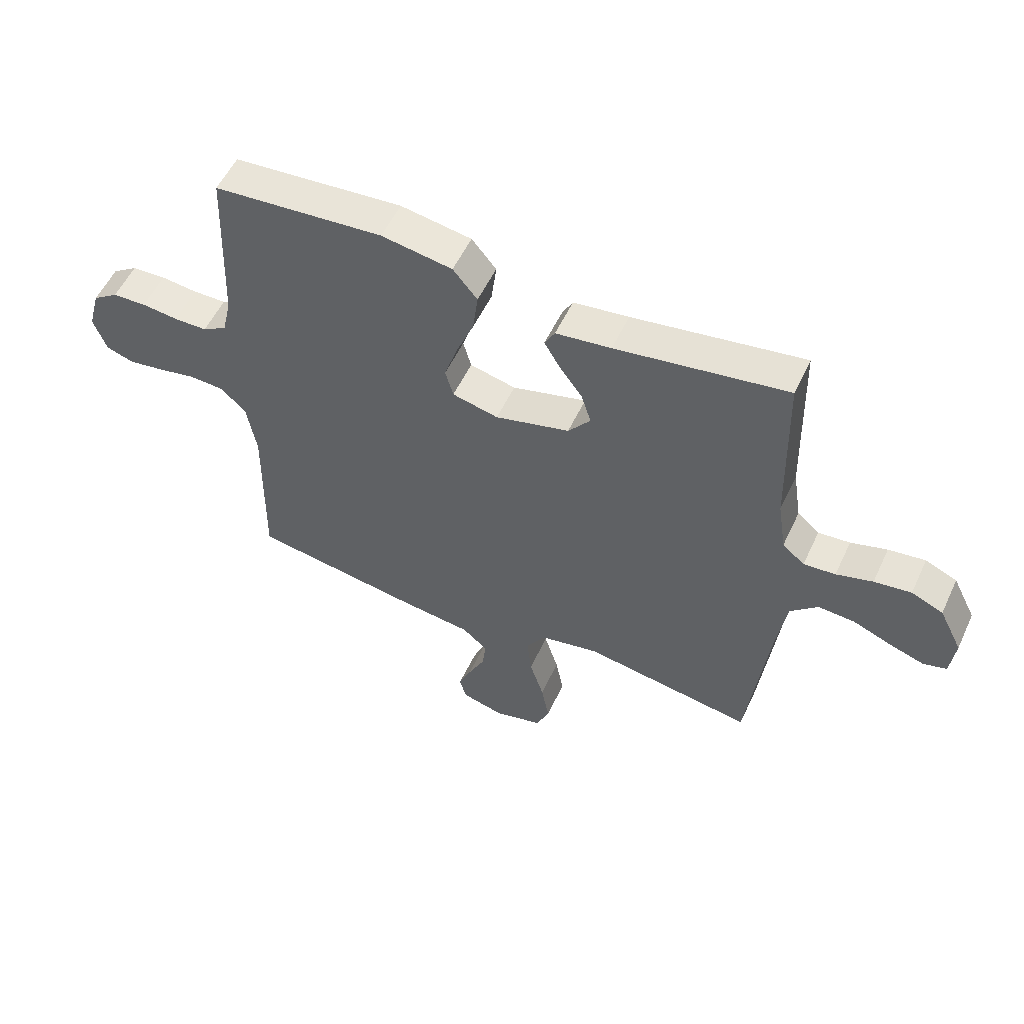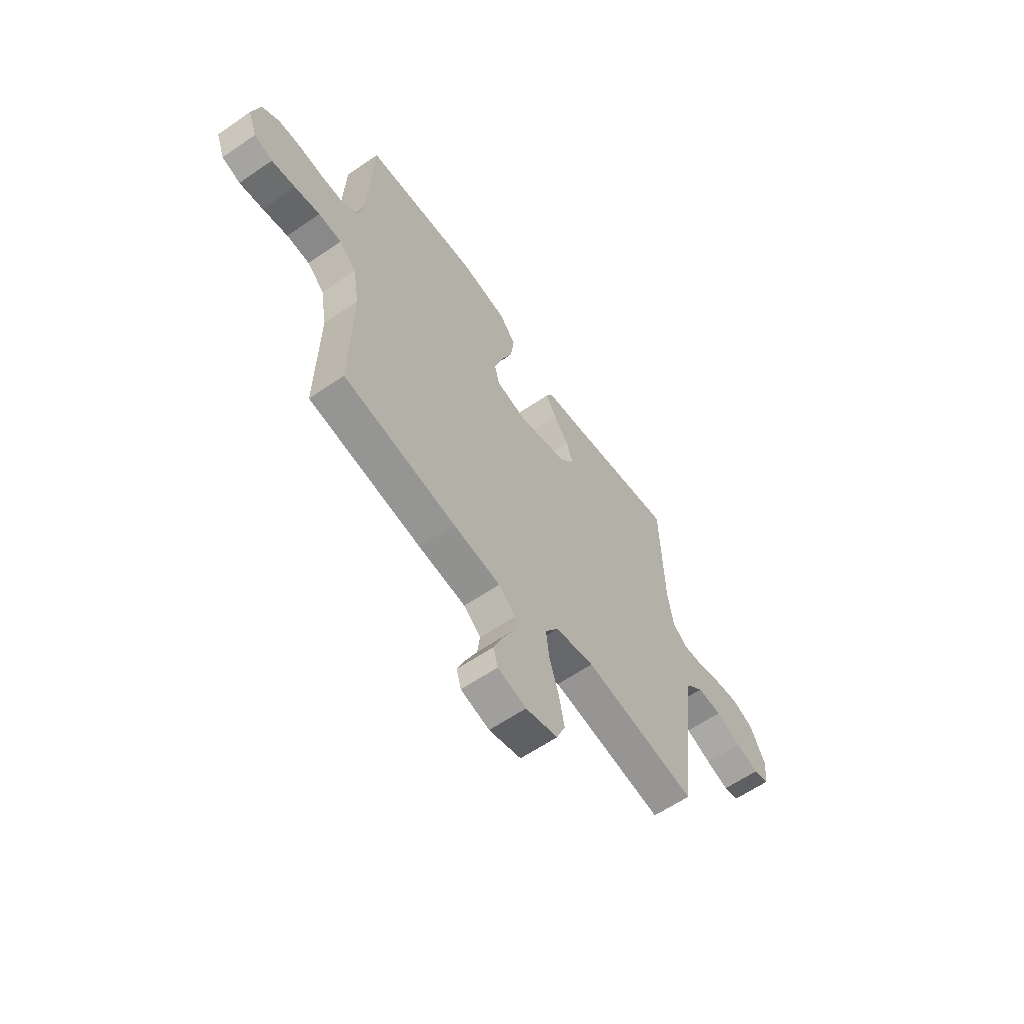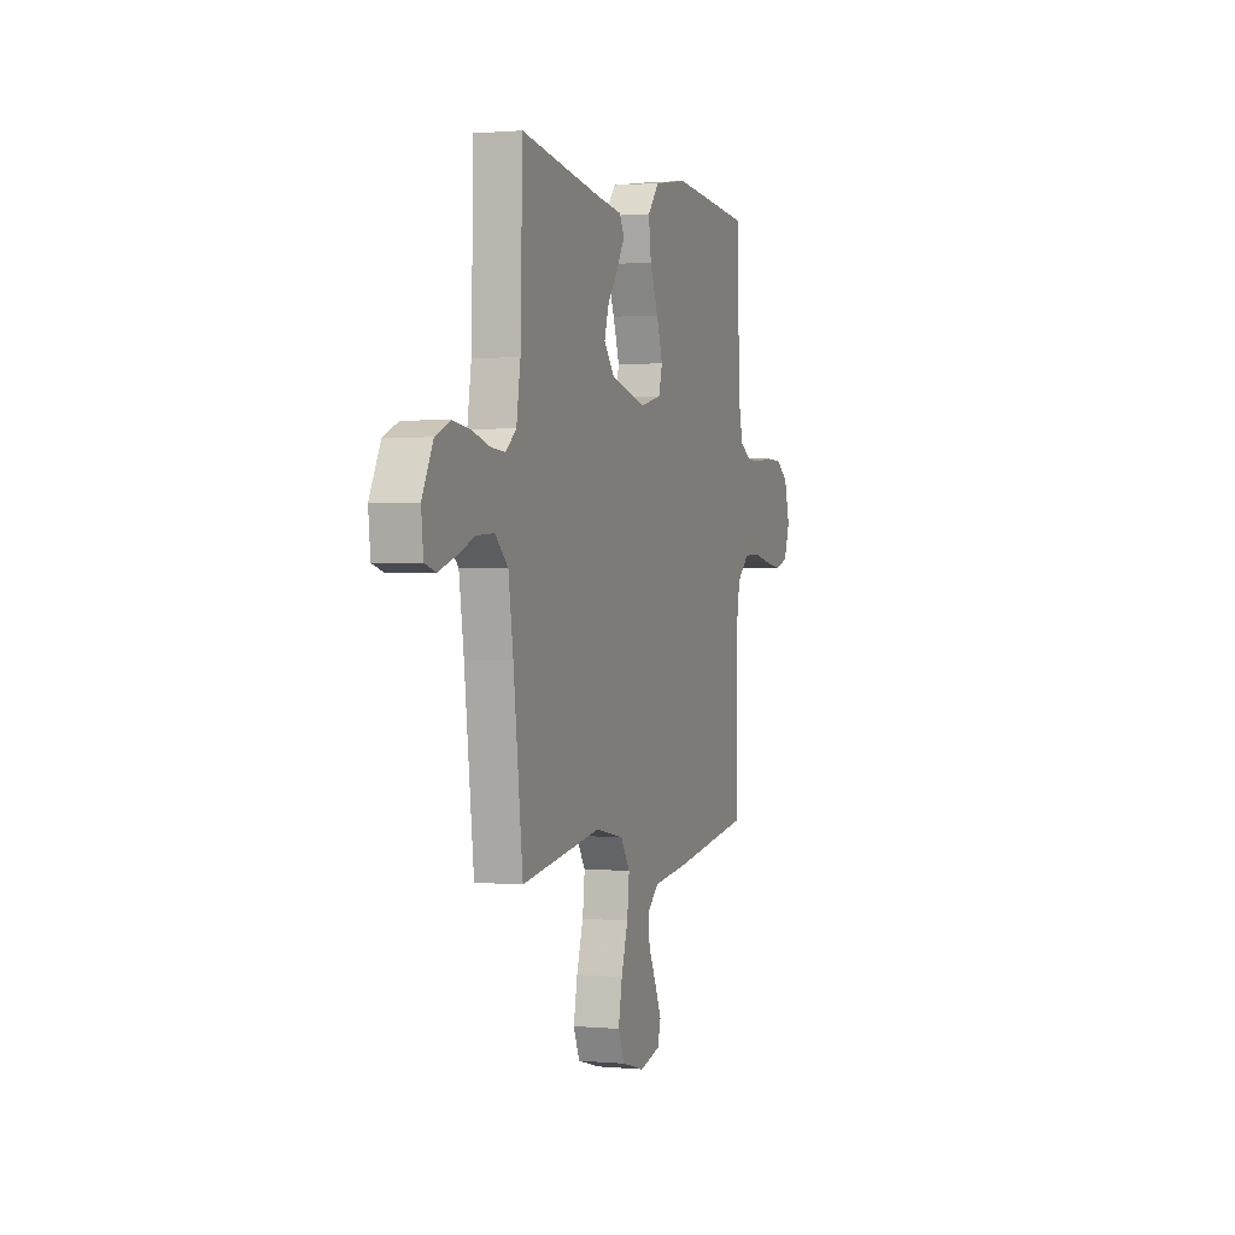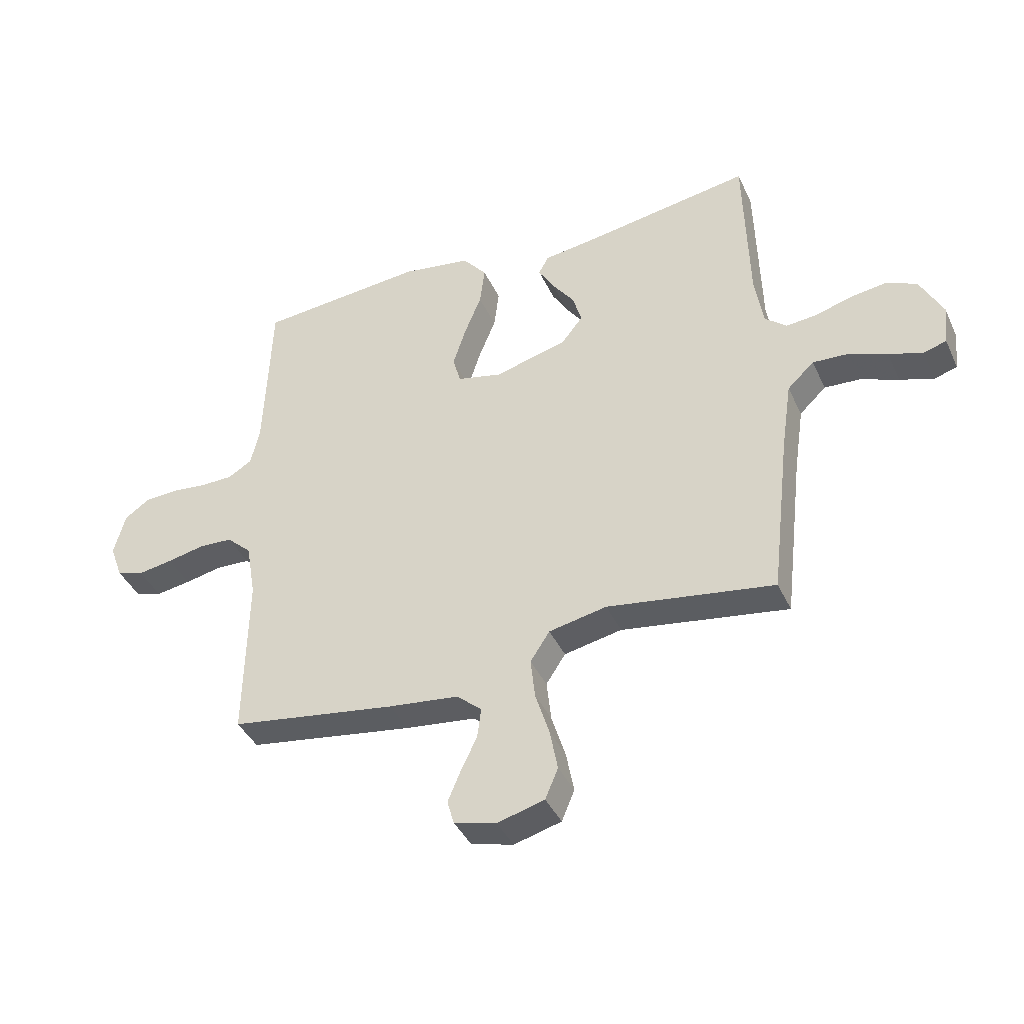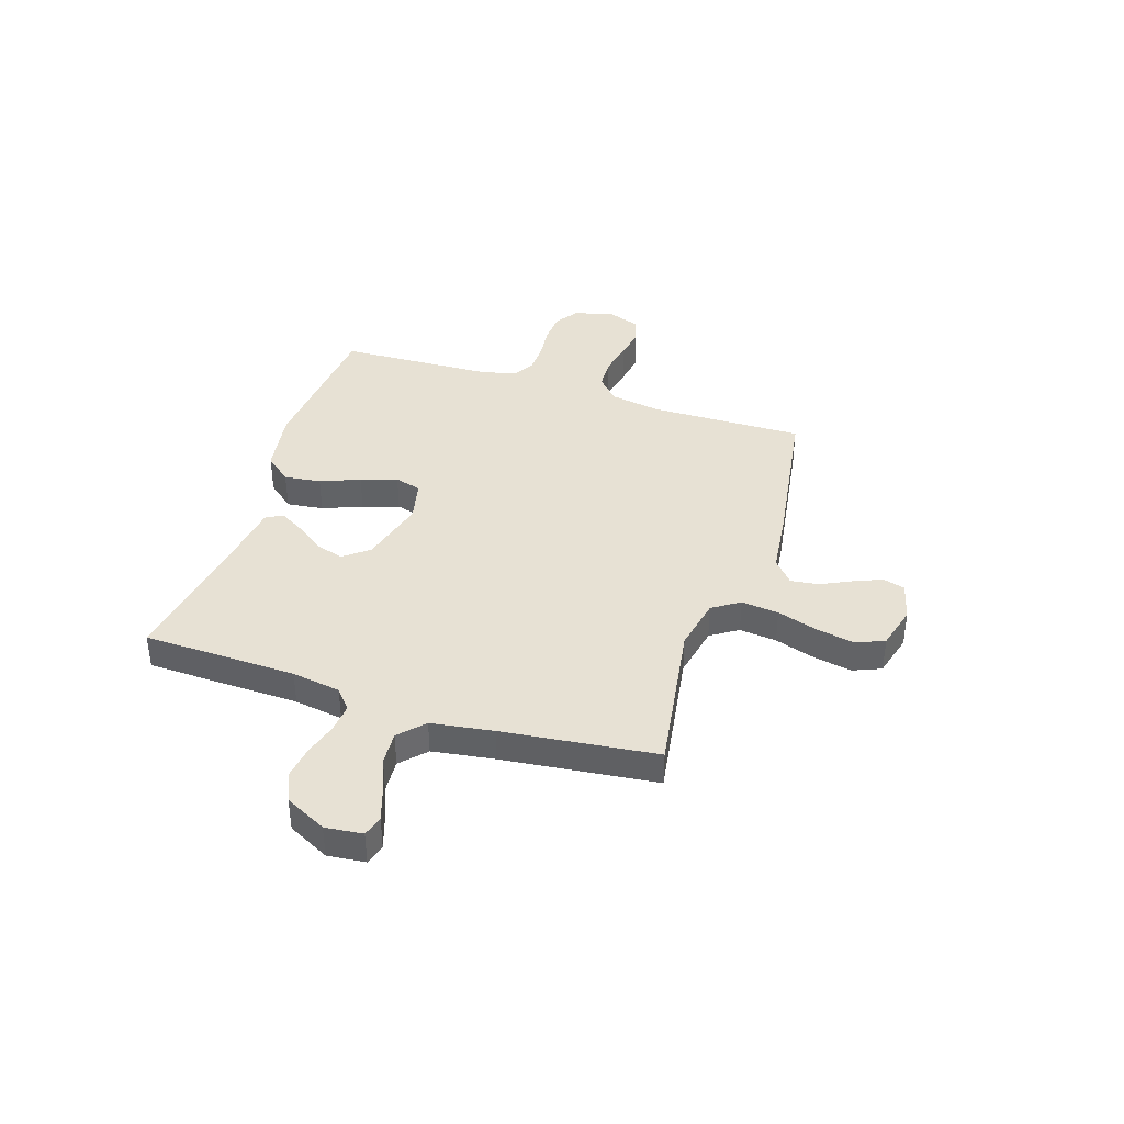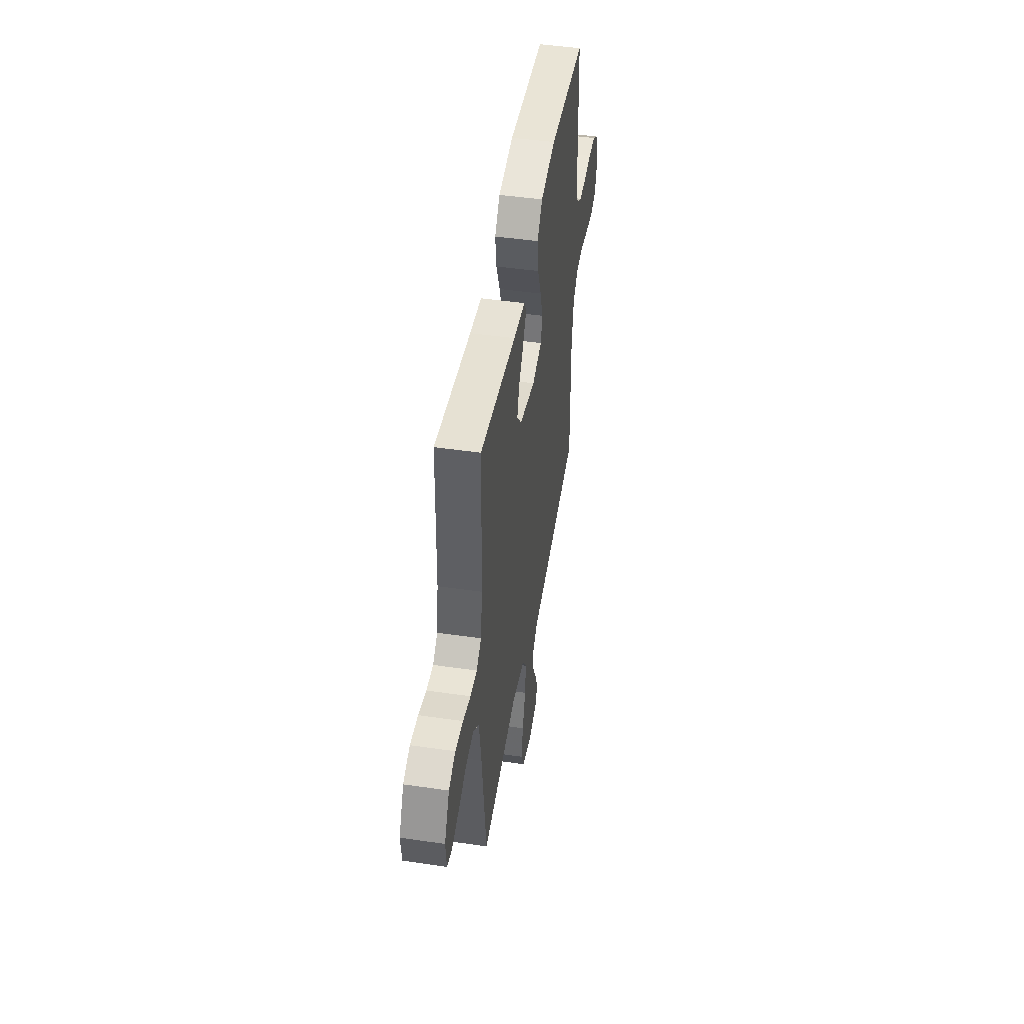
<metadata>
{"format":"obj","ext":"obj","renderer":"f3d","projection":"perspective","resolution":1024,"background":"white","views":[{"elev":55.0,"azim":24.9,"up":"+Z"},{"elev":-61.0,"azim":-54.9,"up":"+Z"},{"elev":1.0,"azim":109.0,"up":"+Z"},{"elev":-40.3,"azim":23.3,"up":"+Z"},{"elev":39.5,"azim":108.0,"up":"+Y"},{"elev":47.2,"azim":99.4,"up":"+Z"}]}
</metadata>
<code>
v -0.5 0.07 0.5
v -0.2 0.07 0.526
v -0.075 0.07 0.506
v -0.032 0.07 0.454
v -0.041 0.07 0.382
v -0.072 0.07 0.305
v -0.095 0.07 0.234
v -0.081 0.07 0.183
v 0 0.07 0.164
v 0.131 0.07 0.199
v 0.17 0.07 0.248
v 0.153 0.07 0.303
v 0.113 0.07 0.358
v 0.085 0.07 0.406
v 0.103 0.07 0.439
v 0.2 0.07 0.452
v 0.5 0.07 0.5
v 0.508 0.07 0.2
v 0.523 0.07 0.105
v 0.562 0.07 0.072
v 0.618 0.07 0.077
v 0.682 0.07 0.096
v 0.747 0.07 0.105
v 0.803 0.07 0.081
v 0.844 0.07 0
v 0.836 0.07 -0.073
v 0.795 0.07 -0.085
v 0.734 0.07 -0.065
v 0.666 0.07 -0.038
v 0.601 0.07 -0.034
v 0.553 0.07 -0.079
v 0.535 0.07 -0.2
v 0.5 0.07 -0.5
v 0.2 0.07 -0.453
v 0.096 0.07 -0.474
v 0.061 0.07 -0.527
v 0.069 0.07 -0.6
v 0.094 0.07 -0.68
v 0.108 0.07 -0.754
v 0.085 0.07 -0.809
v 0 0.07 -0.832
v -0.076 0.07 -0.812
v -0.088 0.07 -0.769
v -0.065 0.07 -0.714
v -0.036 0.07 -0.654
v -0.029 0.07 -0.6
v -0.074 0.07 -0.561
v -0.2 0.07 -0.546
v -0.5 0.07 -0.5
v -0.495 0.07 -0.2
v -0.512 0.07 -0.1
v -0.557 0.07 -0.058
v -0.618 0.07 -0.055
v -0.685 0.07 -0.069
v -0.748 0.07 -0.079
v -0.797 0.07 -0.063
v -0.82 0.07 0
v -0.799 0.07 0.077
v -0.754 0.07 0.108
v -0.694 0.07 0.111
v -0.63 0.07 0.104
v -0.571 0.07 0.105
v -0.528 0.07 0.131
v -0.512 0.07 0.2
v -0.5 0 0.5
v -0.2 0 0.526
v -0.075 0 0.506
v -0.032 0 0.454
v -0.041 0 0.382
v -0.072 0 0.305
v -0.095 0 0.234
v -0.081 0 0.183
v 0 0 0.164
v 0.131 0 0.199
v 0.17 0 0.248
v 0.153 0 0.303
v 0.113 0 0.358
v 0.085 0 0.406
v 0.103 0 0.439
v 0.2 0 0.452
v 0.5 0 0.5
v 0.508 0 0.2
v 0.523 0 0.105
v 0.562 0 0.072
v 0.618 0 0.077
v 0.682 0 0.096
v 0.747 0 0.105
v 0.803 0 0.081
v 0.844 0 0
v 0.836 0 -0.073
v 0.795 0 -0.085
v 0.734 0 -0.065
v 0.666 0 -0.038
v 0.601 0 -0.034
v 0.553 0 -0.079
v 0.535 0 -0.2
v 0.5 0 -0.5
v 0.2 0 -0.453
v 0.096 0 -0.474
v 0.061 0 -0.527
v 0.069 0 -0.6
v 0.094 0 -0.68
v 0.108 0 -0.754
v 0.085 0 -0.809
v 0 0 -0.832
v -0.076 0 -0.812
v -0.088 0 -0.769
v -0.065 0 -0.714
v -0.036 0 -0.654
v -0.029 0 -0.6
v -0.074 0 -0.561
v -0.2 0 -0.546
v -0.5 0 -0.5
v -0.495 0 -0.2
v -0.512 0 -0.1
v -0.557 0 -0.058
v -0.618 0 -0.055
v -0.685 0 -0.069
v -0.748 0 -0.079
v -0.797 0 -0.063
v -0.82 0 0
v -0.799 0 0.077
v -0.754 0 0.108
v -0.694 0 0.111
v -0.63 0 0.104
v -0.571 0 0.105
v -0.528 0 0.131
v -0.512 0 0.2
f 58 59 60 61
f 58 61 62
f 57 58 62
f 56 57 62
f 53 54 55 56
f 53 56 62 63
f 47 48 49 50
f 47 50 51
f 46 47 51
f 42 43 44 45
f 40 41 42 45
f 40 45 46
f 37 38 39 40
f 36 37 40 46
f 35 36 46 51
f 32 33 34
f 31 32 34 35
f 30 31 35 51
f 26 27 28 29
f 24 25 26 29
f 24 29 30
f 21 22 23 24
f 20 21 24 30
f 19 20 30 51
f 16 17 18
f 12 13 14 15
f 12 15 16 18
f 3 4 5 6
f 3 6 7
f 64 1 2 3
f 63 64 3 7
f 52 53 63 7
f 11 12 18 19
f 10 11 19
f 9 10 19 51
f 8 9 51 52
f 7 8 52
f 125 124 123 122
f 126 125 122
f 126 122 121
f 126 121 120
f 120 119 118 117
f 127 126 120 117
f 114 113 112 111
f 115 114 111
f 115 111 110
f 109 108 107 106
f 109 106 105 104
f 110 109 104
f 104 103 102 101
f 110 104 101 100
f 115 110 100 99
f 98 97 96
f 99 98 96 95
f 115 99 95 94
f 93 92 91 90
f 93 90 89 88
f 94 93 88
f 88 87 86 85
f 94 88 85 84
f 115 94 84 83
f 82 81 80
f 79 78 77 76
f 82 80 79 76
f 70 69 68 67
f 71 70 67
f 67 66 65 128
f 71 67 128 127
f 71 127 117 116
f 83 82 76 75
f 83 75 74
f 115 83 74 73
f 116 115 73 72
f 116 72 71
f 1 65 66 2
f 2 66 67 3
f 3 67 68 4
f 4 68 69 5
f 5 69 70 6
f 6 70 71 7
f 7 71 72 8
f 8 72 73 9
f 9 73 74 10
f 10 74 75 11
f 11 75 76 12
f 12 76 77 13
f 13 77 78 14
f 14 78 79 15
f 15 79 80 16
f 16 80 81 17
f 17 81 82 18
f 18 82 83 19
f 19 83 84 20
f 20 84 85 21
f 21 85 86 22
f 22 86 87 23
f 23 87 88 24
f 24 88 89 25
f 25 89 90 26
f 26 90 91 27
f 27 91 92 28
f 28 92 93 29
f 29 93 94 30
f 30 94 95 31
f 31 95 96 32
f 32 96 97 33
f 33 97 98 34
f 34 98 99 35
f 35 99 100 36
f 36 100 101 37
f 37 101 102 38
f 38 102 103 39
f 39 103 104 40
f 40 104 105 41
f 41 105 106 42
f 42 106 107 43
f 43 107 108 44
f 44 108 109 45
f 45 109 110 46
f 46 110 111 47
f 47 111 112 48
f 48 112 113 49
f 49 113 114 50
f 50 114 115 51
f 51 115 116 52
f 52 116 117 53
f 53 117 118 54
f 54 118 119 55
f 55 119 120 56
f 56 120 121 57
f 57 121 122 58
f 58 122 123 59
f 59 123 124 60
f 60 124 125 61
f 61 125 126 62
f 62 126 127 63
f 63 127 128 64
f 64 128 65 1

</code>
